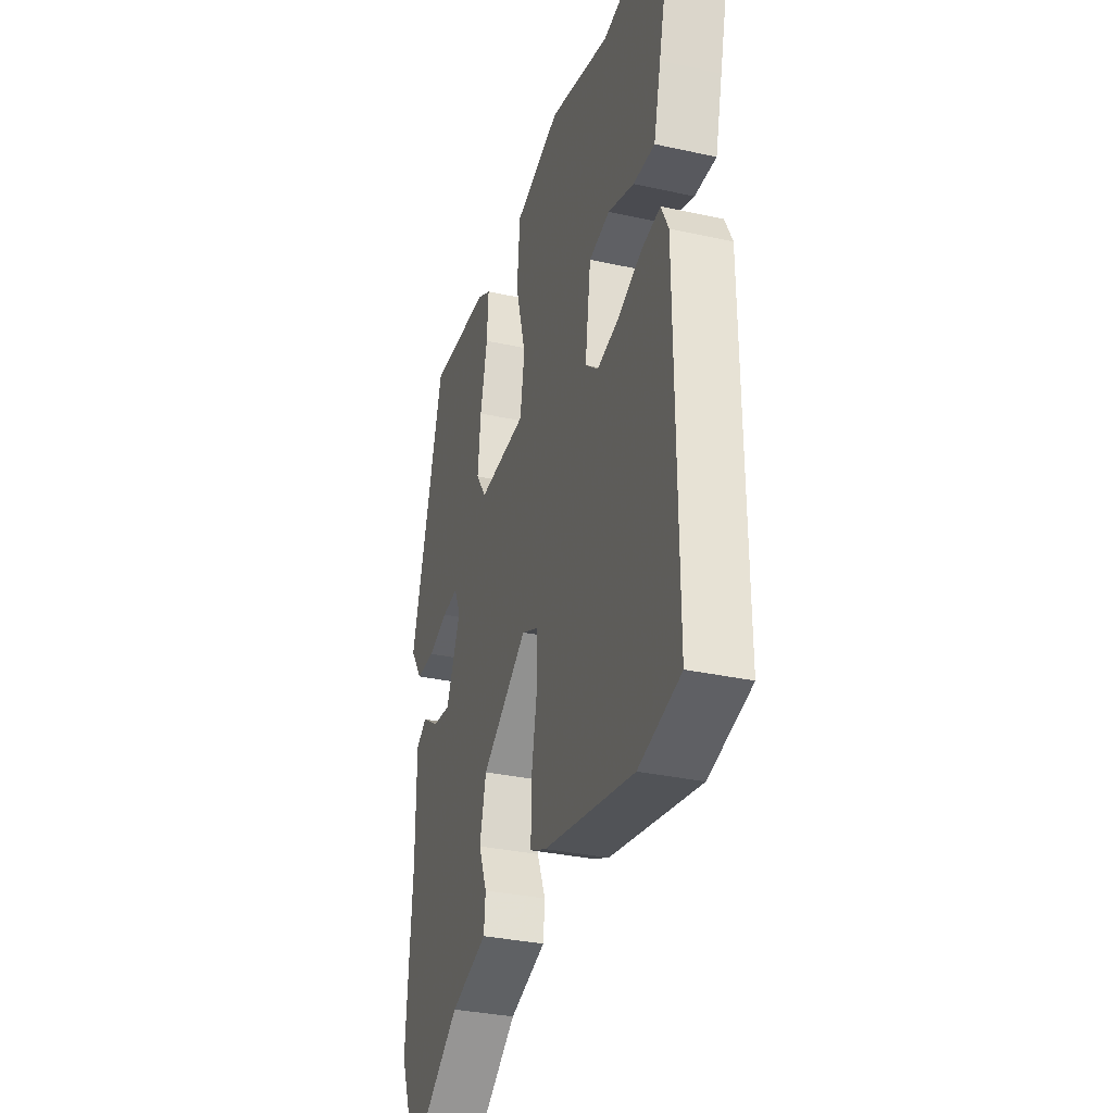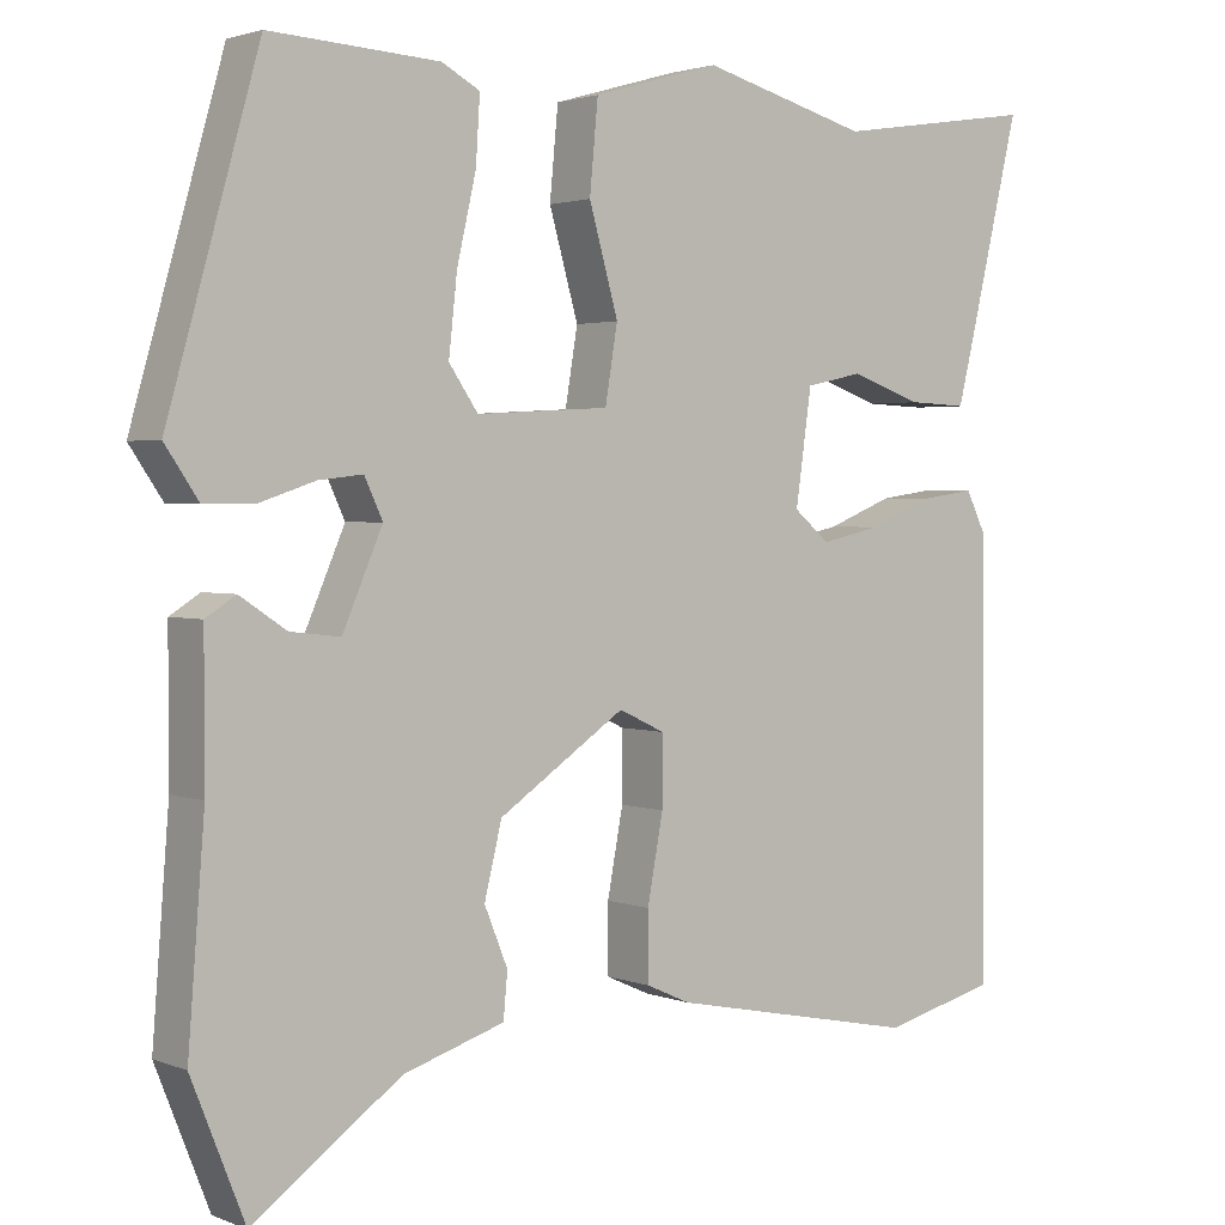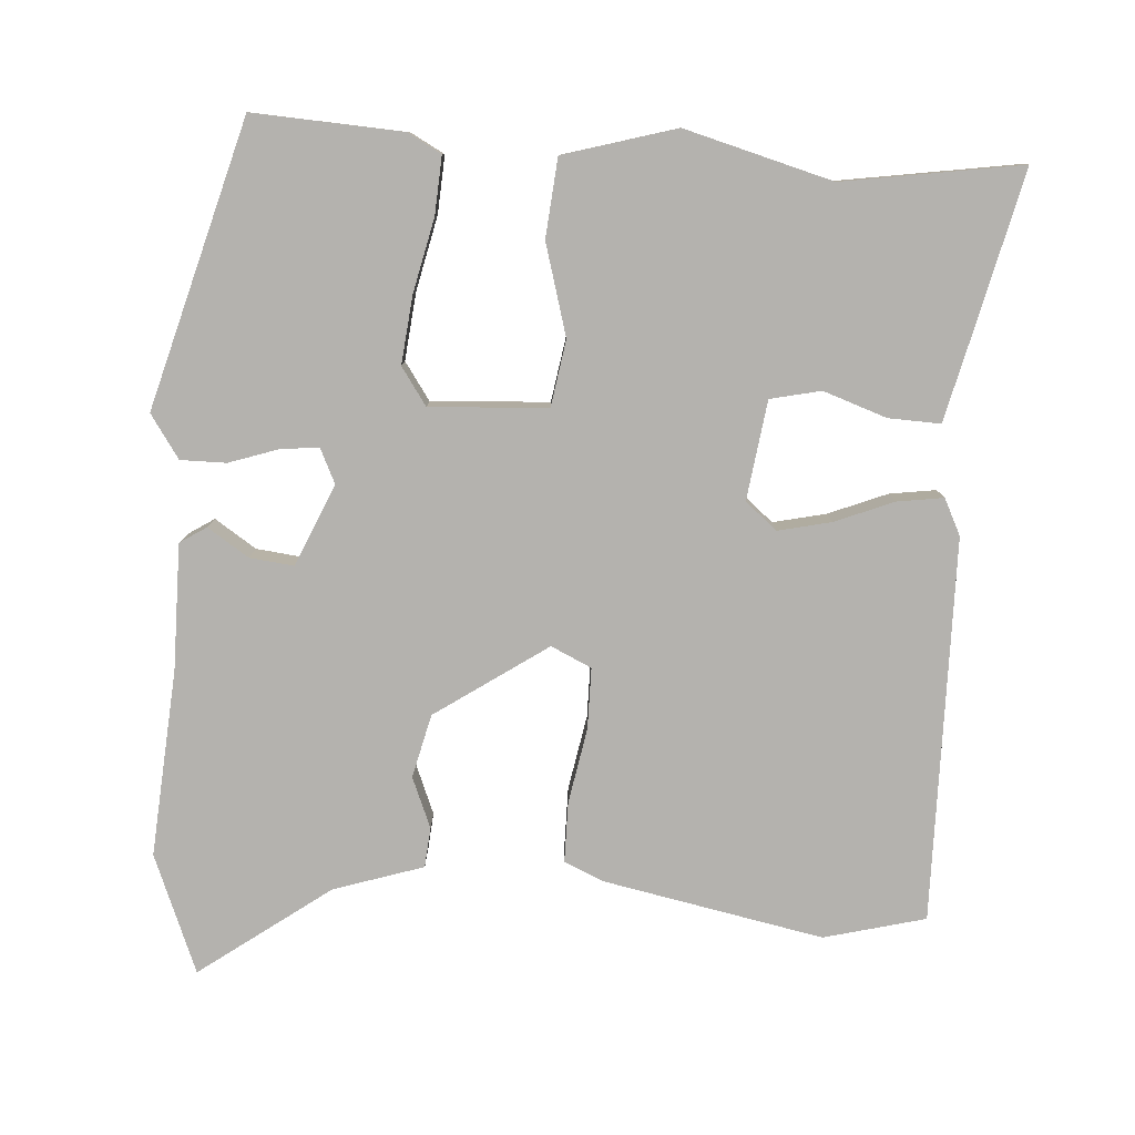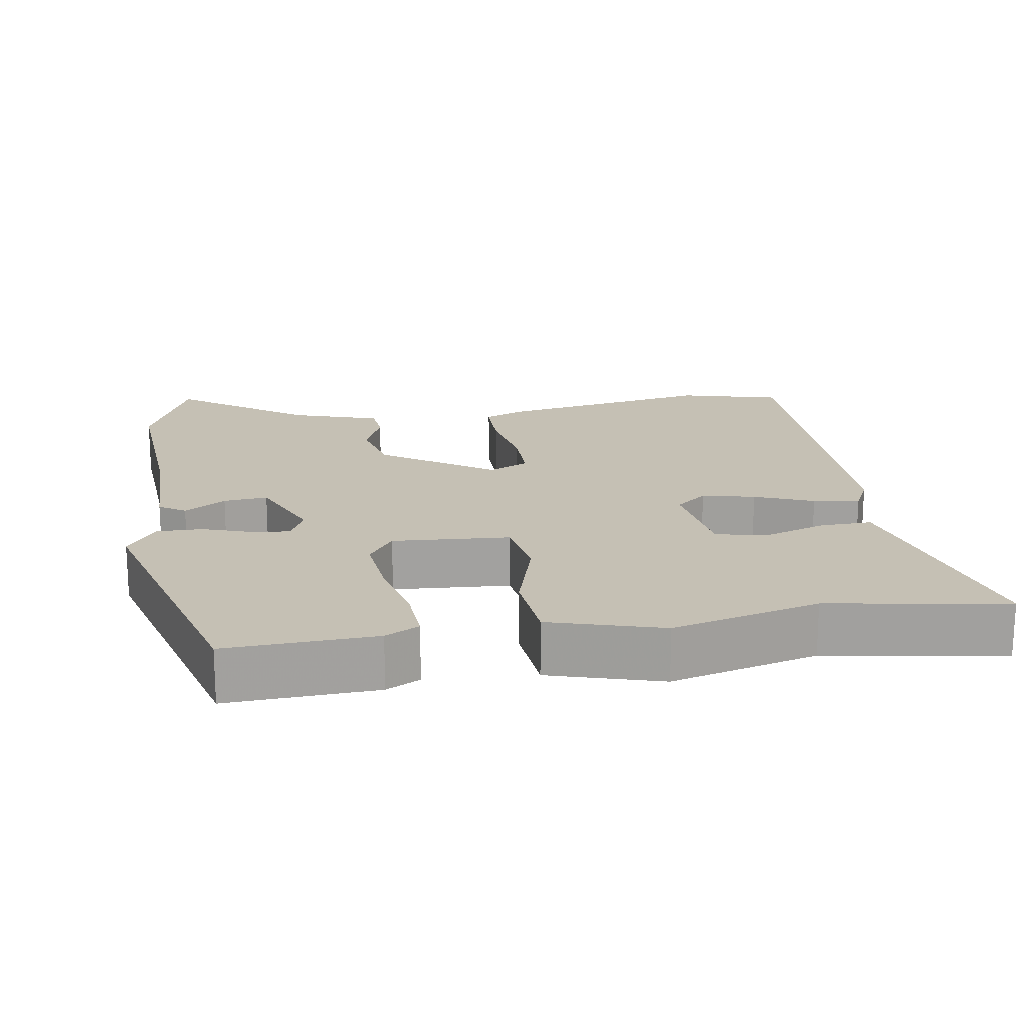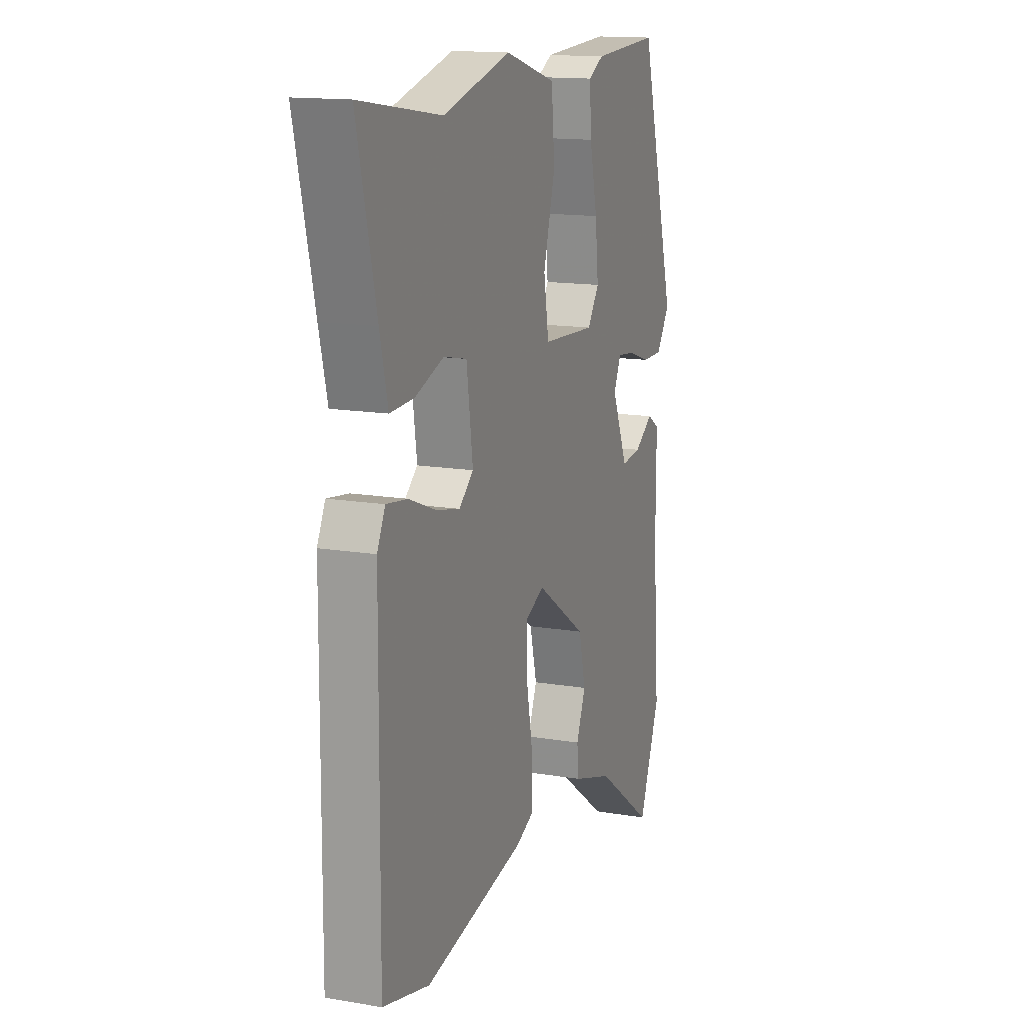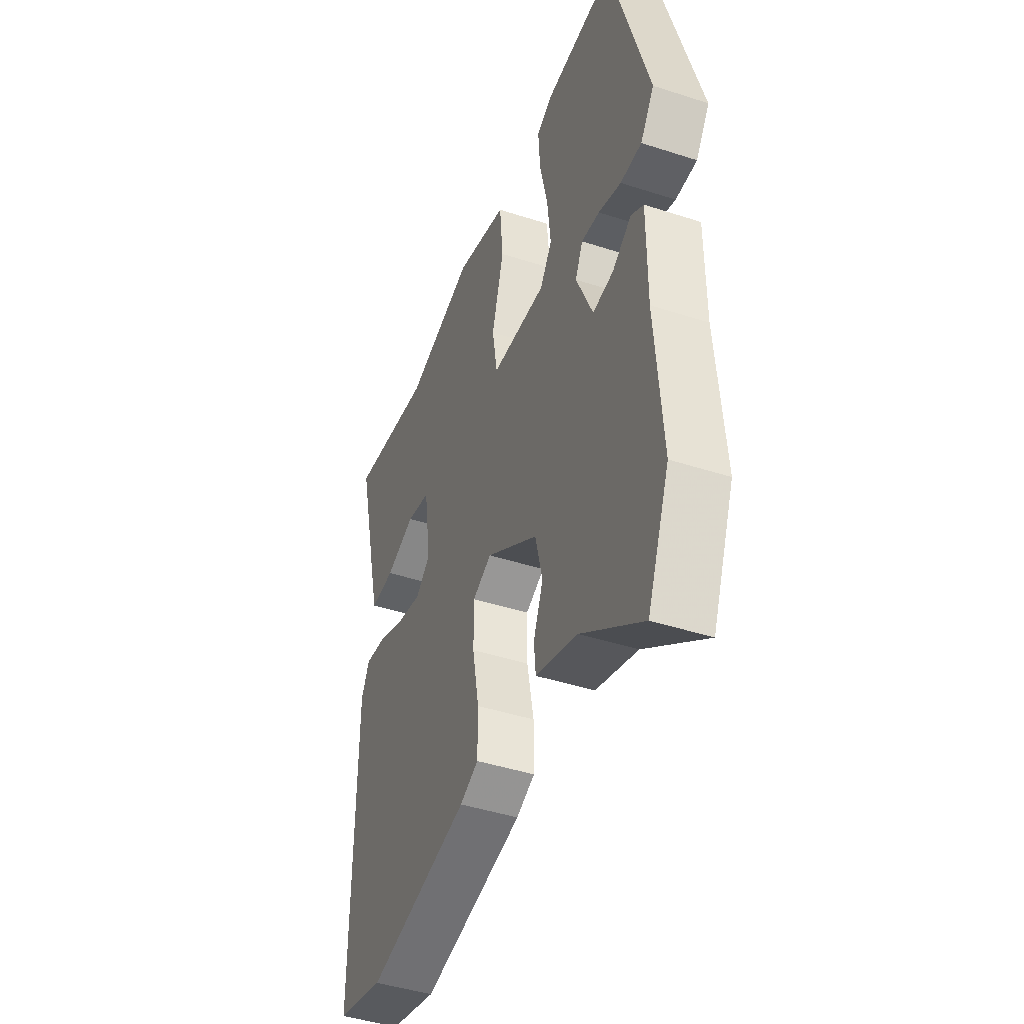
<metadata>
{"format":"obj","ext":"obj","renderer":"f3d","projection":"perspective","resolution":1024,"background":"white","views":[{"elev":-32.6,"azim":73.0,"up":"+Z"},{"elev":2.3,"azim":-37.1,"up":"+Z"},{"elev":-79.8,"azim":-3.6,"up":"+Y"},{"elev":18.2,"azim":-8.6,"up":"+Y"},{"elev":14.5,"azim":110.3,"up":"+Z"},{"elev":-44.1,"azim":-110.8,"up":"+Z"}]}
</metadata>
<code>
v -0.448 0.07 -0.63
v -0.512 0.07 -0.469
v -0.492 0.07 -0.215
v -0.492 0.07 -0.044
v -0.456 0.07 -0.021
v -0.4 0.07 -0.058
v -0.34 0.07 -0.065
v -0.292 0.07 0.046
v -0.314 0.07 0.093
v -0.367 0.07 0.087
v -0.433 0.07 0.065
v -0.495 0.07 0.065
v -0.535 0.07 0.124
v -0.425 0.07 0.513
v -0.222 0.07 0.501
v -0.176 0.07 0.476
v -0.181 0.07 0.398
v -0.204 0.07 0.297
v -0.214 0.07 0.205
v -0.179 0.07 0.154
v -0.019 0.07 0.163
v -0.004 0.07 0.253
v -0.039 0.07 0.377
v -0.029 0.07 0.484
v 0.124 0.07 0.528
v 0.325 0.07 0.473
v 0.568 0.07 0.51
v 0.511 0.07 0.272
v 0.487 0.07 0.174
v 0.416 0.07 0.177
v 0.33 0.07 0.207
v 0.261 0.07 0.192
v 0.242 0.07 0.057
v 0.285 0.07 0.021
v 0.357 0.07 0.037
v 0.437 0.07 0.069
v 0.5 0.07 0.078
v 0.524 0.07 0.029
v 0.528 0.07 -0.493
v 0.39 0.07 -0.528
v 0.091 0.07 -0.468
v 0.037 0.07 -0.444
v 0.037 0.07 -0.362
v 0.056 0.07 -0.26
v 0.056 0.07 -0.177
v 0.001 0.07 -0.151
v -0.151 0.07 -0.254
v -0.172 0.07 -0.34
v -0.144 0.07 -0.409
v -0.149 0.07 -0.463
v -0.271 0.07 -0.502
v -0.448 0 -0.63
v -0.512 0 -0.469
v -0.492 0 -0.215
v -0.492 0 -0.044
v -0.456 0 -0.021
v -0.4 0 -0.058
v -0.34 0 -0.065
v -0.292 0 0.046
v -0.314 0 0.093
v -0.367 0 0.087
v -0.433 0 0.065
v -0.495 0 0.065
v -0.535 0 0.124
v -0.425 0 0.513
v -0.222 0 0.501
v -0.176 0 0.476
v -0.181 0 0.398
v -0.204 0 0.297
v -0.214 0 0.205
v -0.179 0 0.154
v -0.019 0 0.163
v -0.004 0 0.253
v -0.039 0 0.377
v -0.029 0 0.484
v 0.124 0 0.528
v 0.325 0 0.473
v 0.568 0 0.51
v 0.511 0 0.272
v 0.487 0 0.174
v 0.416 0 0.177
v 0.33 0 0.207
v 0.261 0 0.192
v 0.242 0 0.057
v 0.285 0 0.021
v 0.357 0 0.037
v 0.437 0 0.069
v 0.5 0 0.078
v 0.524 0 0.029
v 0.528 0 -0.493
v 0.39 0 -0.528
v 0.091 0 -0.468
v 0.037 0 -0.444
v 0.037 0 -0.362
v 0.056 0 -0.26
v 0.056 0 -0.177
v 0.001 0 -0.151
v -0.151 0 -0.254
v -0.172 0 -0.34
v -0.144 0 -0.409
v -0.149 0 -0.463
v -0.271 0 -0.502
f 48 49 50 51
f 47 48 51 1
f 41 42 43 44
f 41 44 45
f 40 41 45
f 39 40 45
f 38 39 45
f 35 36 37 38
f 34 35 38 45
f 33 34 45 46
f 28 29 30 31
f 26 27 28 31
f 26 31 32
f 25 26 32
f 22 23 24 25
f 21 22 25 32
f 15 16 17 18
f 15 18 19
f 14 15 19
f 13 14 19
f 10 11 12 13
f 9 10 13 19
f 8 9 19 20
f 3 4 5 6
f 3 6 7
f 47 1 2 3
f 47 3 7
f 21 32 33 46
f 20 21 46 47
f 7 8 20 47
f 102 101 100 99
f 52 102 99 98
f 95 94 93 92
f 96 95 92
f 96 92 91
f 96 91 90
f 96 90 89
f 89 88 87 86
f 96 89 86 85
f 97 96 85 84
f 82 81 80 79
f 82 79 78 77
f 83 82 77
f 83 77 76
f 76 75 74 73
f 83 76 73 72
f 69 68 67 66
f 70 69 66
f 70 66 65
f 70 65 64
f 64 63 62 61
f 70 64 61 60
f 71 70 60 59
f 57 56 55 54
f 58 57 54
f 54 53 52 98
f 58 54 98
f 97 84 83 72
f 98 97 72 71
f 98 71 59 58
f 1 52 53 2
f 2 53 54 3
f 3 54 55 4
f 4 55 56 5
f 5 56 57 6
f 6 57 58 7
f 7 58 59 8
f 8 59 60 9
f 9 60 61 10
f 10 61 62 11
f 11 62 63 12
f 12 63 64 13
f 13 64 65 14
f 14 65 66 15
f 15 66 67 16
f 16 67 68 17
f 17 68 69 18
f 18 69 70 19
f 19 70 71 20
f 20 71 72 21
f 21 72 73 22
f 22 73 74 23
f 23 74 75 24
f 24 75 76 25
f 25 76 77 26
f 26 77 78 27
f 27 78 79 28
f 28 79 80 29
f 29 80 81 30
f 30 81 82 31
f 31 82 83 32
f 32 83 84 33
f 33 84 85 34
f 34 85 86 35
f 35 86 87 36
f 36 87 88 37
f 37 88 89 38
f 38 89 90 39
f 39 90 91 40
f 40 91 92 41
f 41 92 93 42
f 42 93 94 43
f 43 94 95 44
f 44 95 96 45
f 45 96 97 46
f 46 97 98 47
f 47 98 99 48
f 48 99 100 49
f 49 100 101 50
f 50 101 102 51
f 51 102 52 1

</code>
